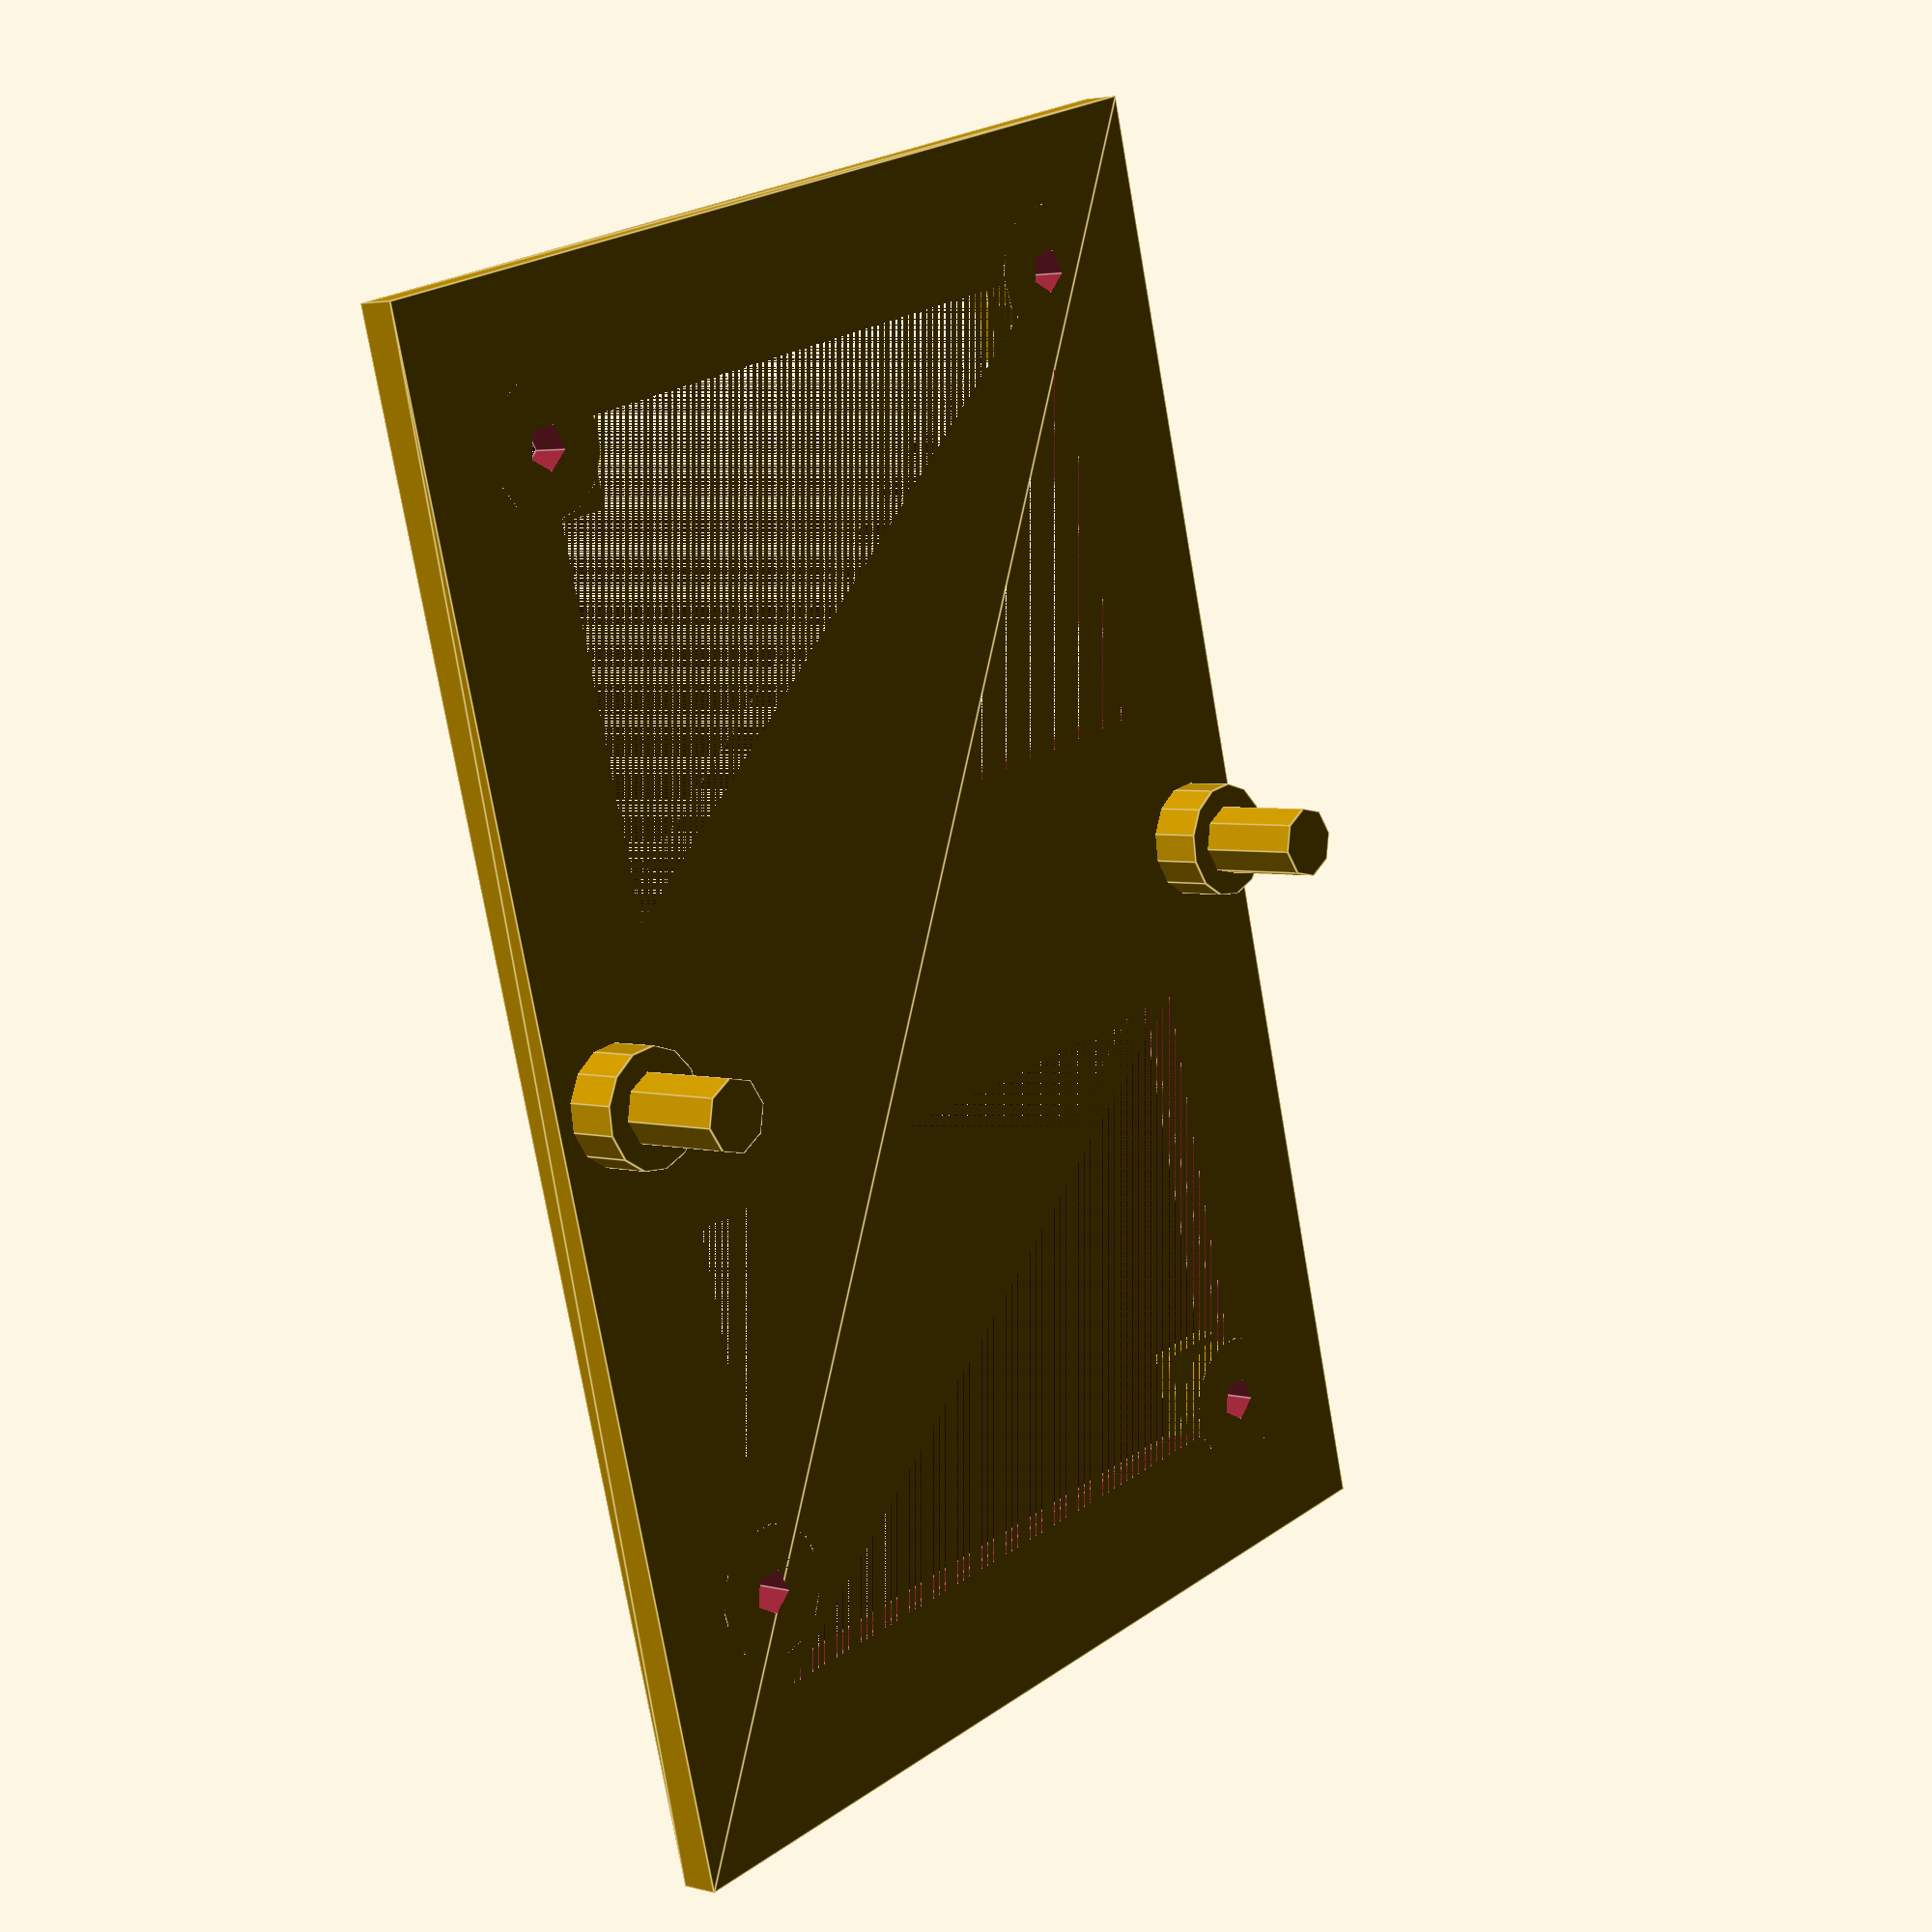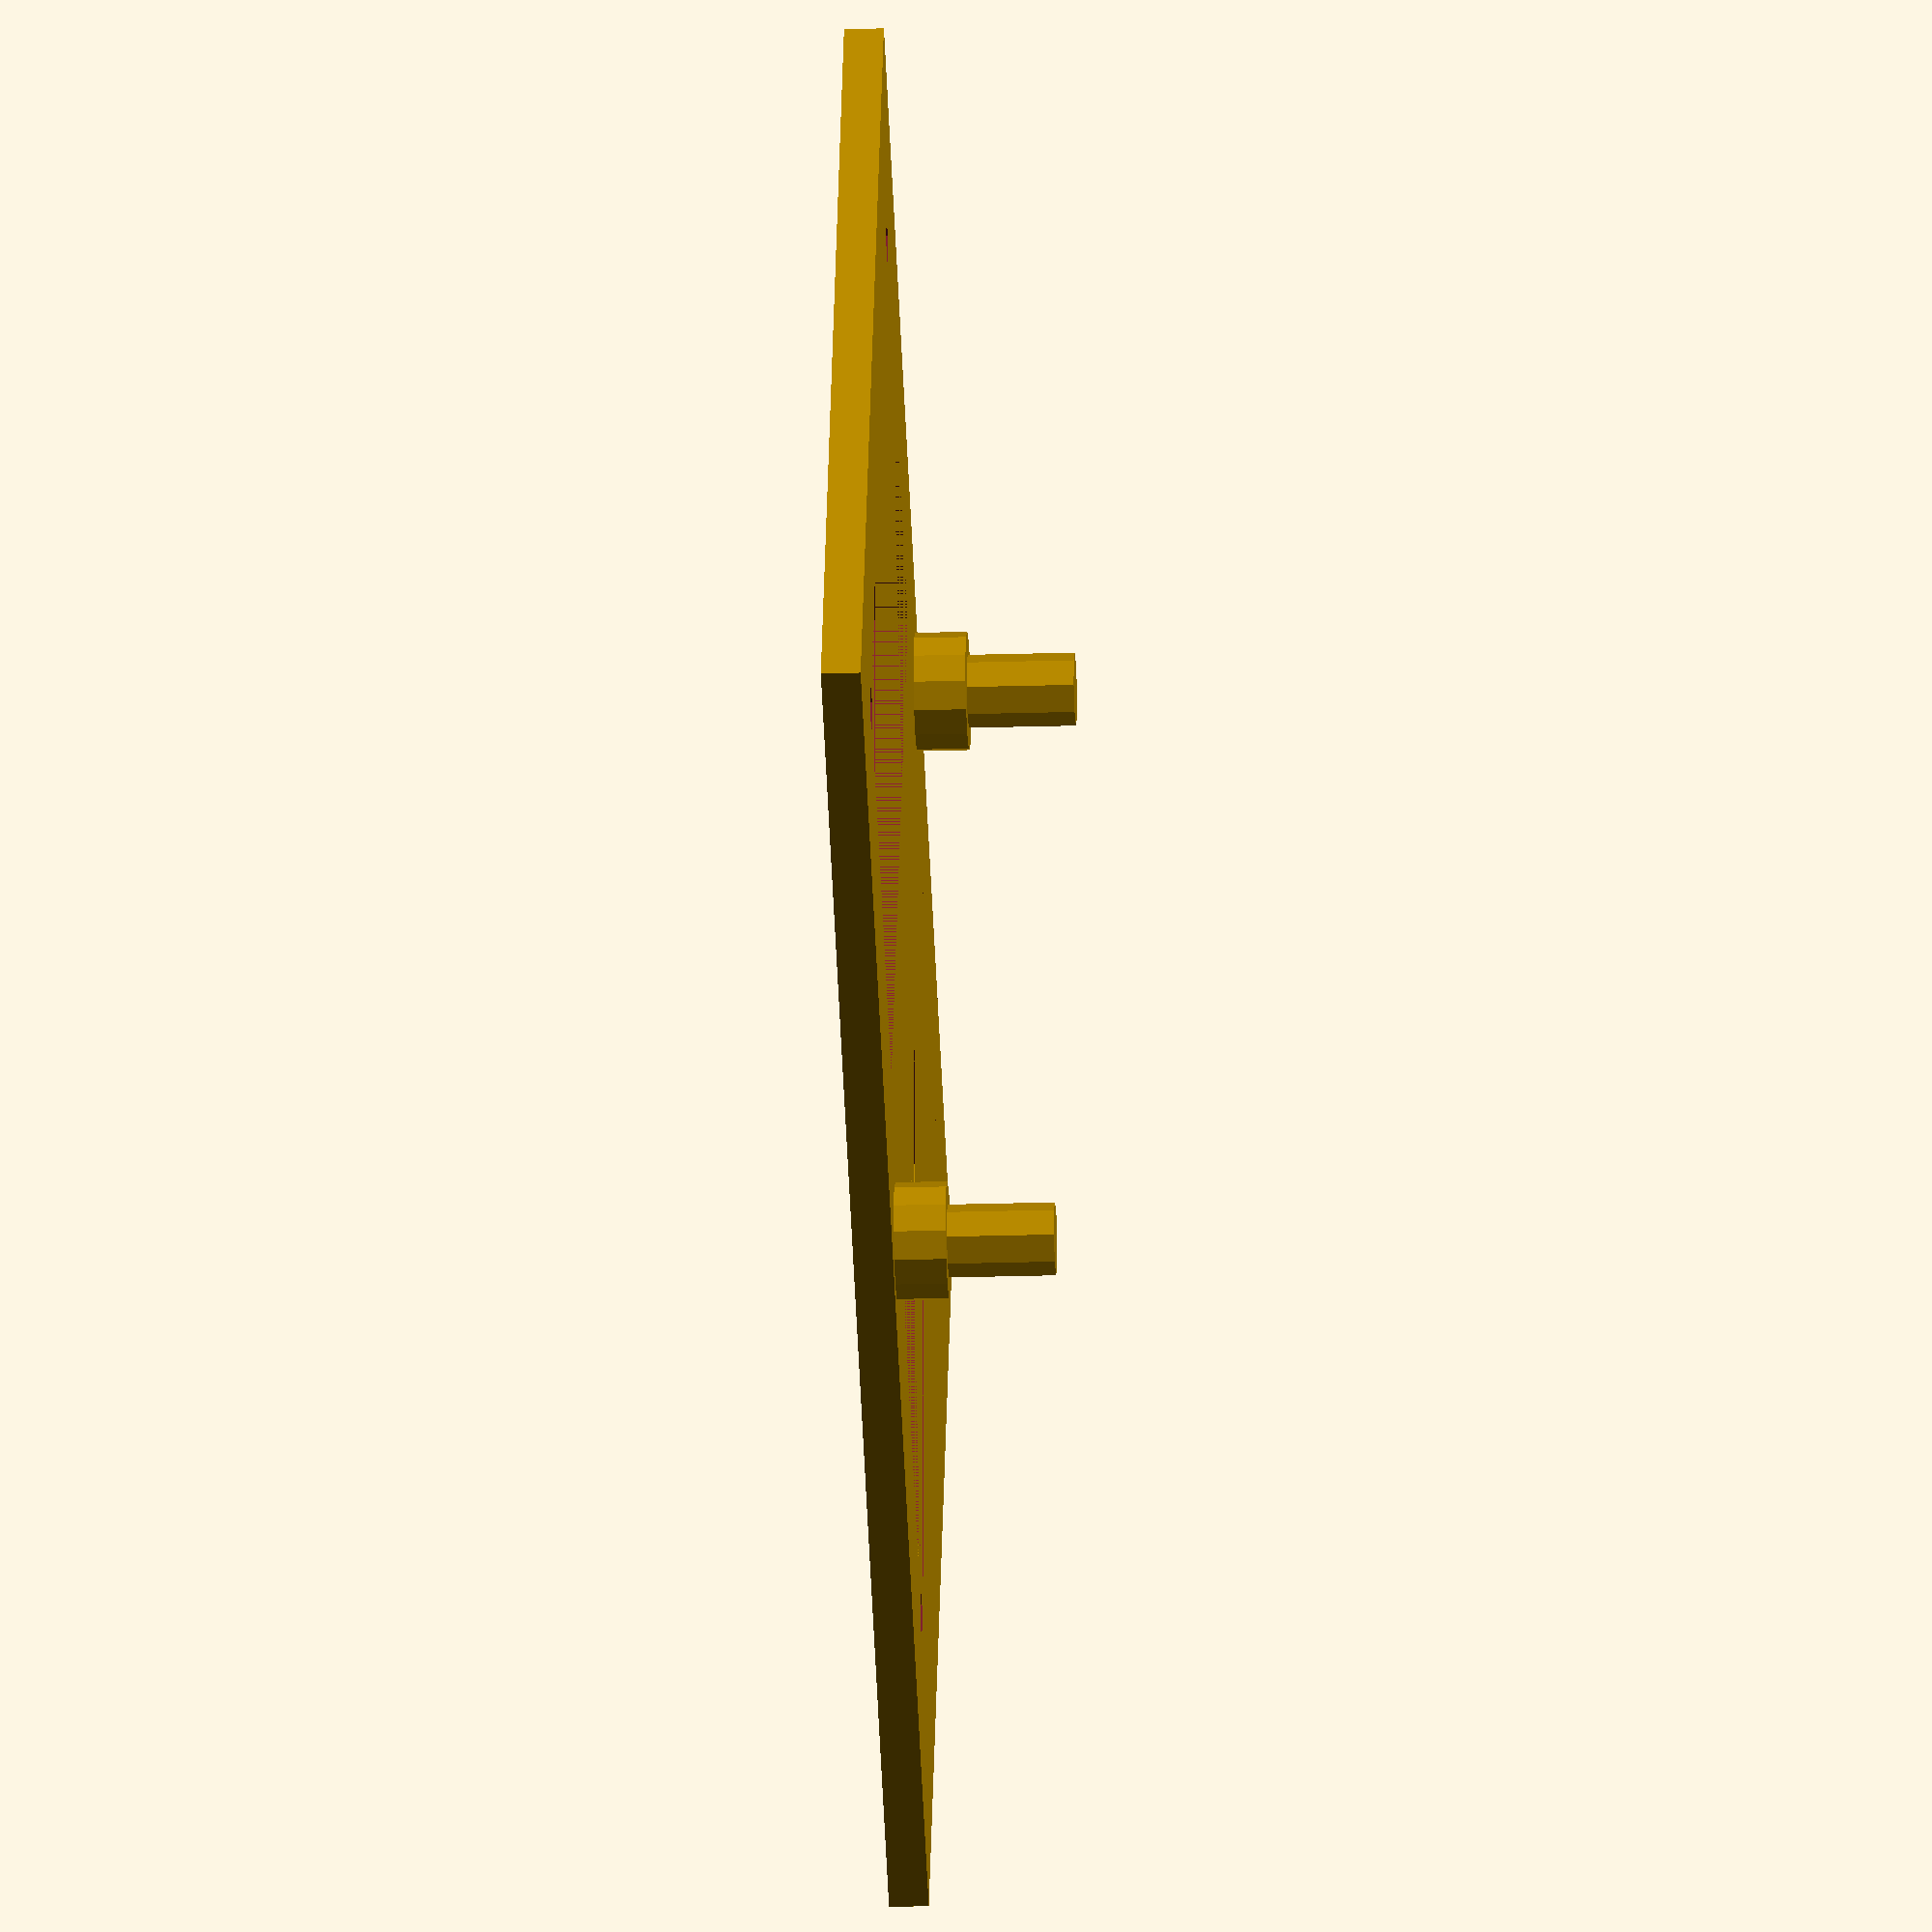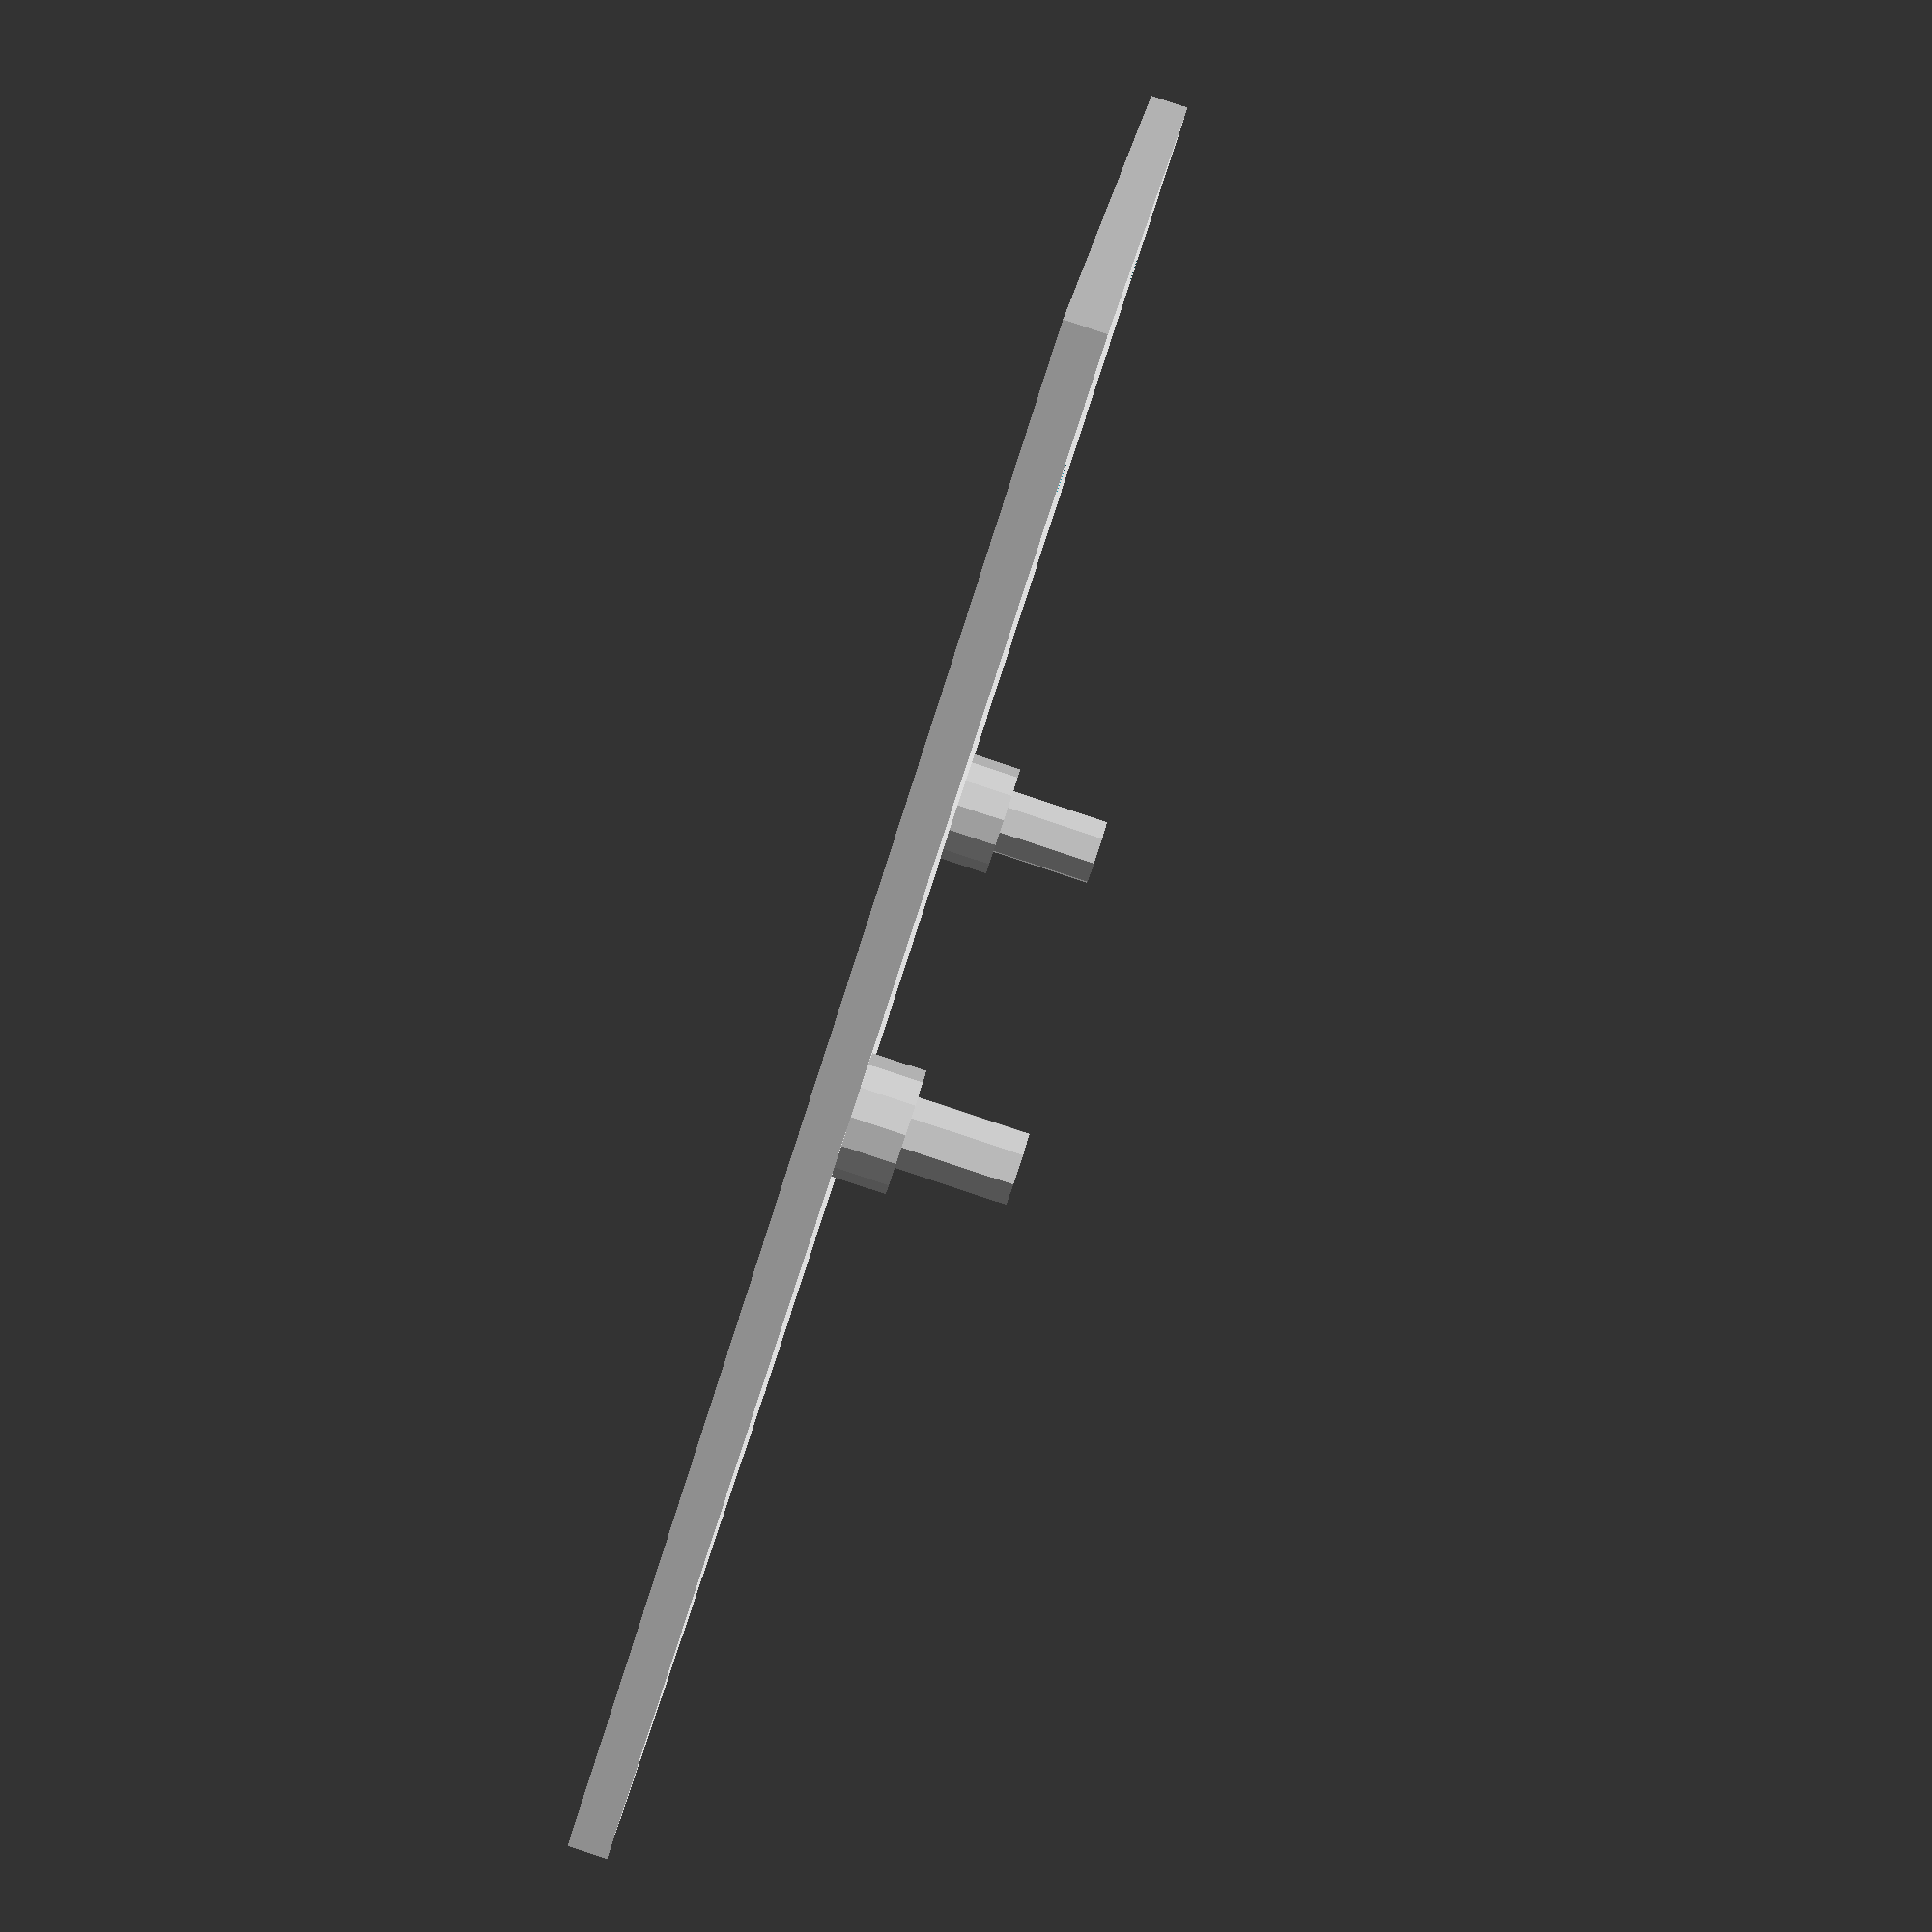
<openscad>
width = 68;
length = 102.5;

p1 = [length/2, 63, 0];
p2 = [length/2, 5, 0];

c1 = [10, 10];
c2 = [length/2 + 10, 10];

bl = [11,10,0]; 
br = [86,10,0]; 
tl = [10,58,0]; 
tr = [91.5,58,0]; 
 
thickness = 3;
inner_radius = 1.5;
outer_radius = inner_radius + thickness;

union() {
    translate(p1) cylinder(h=6,r=3.9);
    translate(p2) cylinder(h=6,r=3.9);

    translate(p2) cylinder(h=13,r=2.4);
    translate(p1) cylinder(h=13,r=2.4);
    
    screw_hole([br[0], br[1]]);
    screw_hole([tl[0], tl[1]]);
    screw_hole([tr[0], tr[1]]);
    screw_hole([bl[0], bl[1]]);

    //screw hole base
    difference() {    
        translate([tl[0] - 5, tl[1] - 5]) linear_extrude(height = 1.3) square(10);
        translate([tl[0], tl[1]]) cylinder(h=5,r1=inner_radius,r2=inner_radius);
    }  

    difference() {    
        translate([bl[0] - 5, bl[1] - 5]) linear_extrude(height = 1.3) square(10);
        translate([bl[0], bl[1]]) cylinder(h=5,r1=inner_radius,r2=inner_radius);
    }

    difference() {    
        translate([br[0] - 5, br[1] - 5]) linear_extrude(height = 1.3) square(10);
        translate([br[0], br[1]]) cylinder(h=5,r1=inner_radius,r2=inner_radius);
    } 

    difference() {    
        translate([tr[0] - 5, tr[1] - 5]) linear_extrude(height = 1.3) square(10);
        translate([tr[0], tr[1]]) cylinder(h=5,r1=inner_radius,r2=inner_radius);
    }  
    
    difference() 
        {
            //base
            difference() {
                linear_extrude(height = 2.6) square([length,width]);
                //cutout center of holes
                translate([br[0], br[1]]) cylinder(h=5,r1=inner_radius,r2=inner_radius);
                translate([tl[0], tl[1]]) cylinder(h=5,r1=inner_radius,r2=inner_radius);
                translate([bl[0], bl[1]]) cylinder(h=5,r1=inner_radius,r2=inner_radius);
                translate([tr[0], tr[1]]) cylinder(h=5,r1=inner_radius,r2=inner_radius);
            }
            //cutouts to conserve material
            translate(c1) linear_extrude(height = 2.6) square([length / 2 - 20, width - 20]);
            translate(c2) linear_extrude(height = 2.6) square([length / 2 - 20, width - 20]);
        }
}

module screw_hole(loc) 
{
    translate([loc[0], loc[1]])
    
    difference() {
      cylinder(h=2.6,r1=outer_radius,r2=outer_radius);
      //cutout center of hole
      cylinder(h=5,r1=inner_radius,r2=inner_radius);
    }
  
}
</openscad>
<views>
elev=356.4 azim=75.1 roll=311.7 proj=p view=edges
elev=204.6 azim=207.2 roll=267.2 proj=o view=solid
elev=268.5 azim=160.1 roll=288.3 proj=p view=solid
</views>
